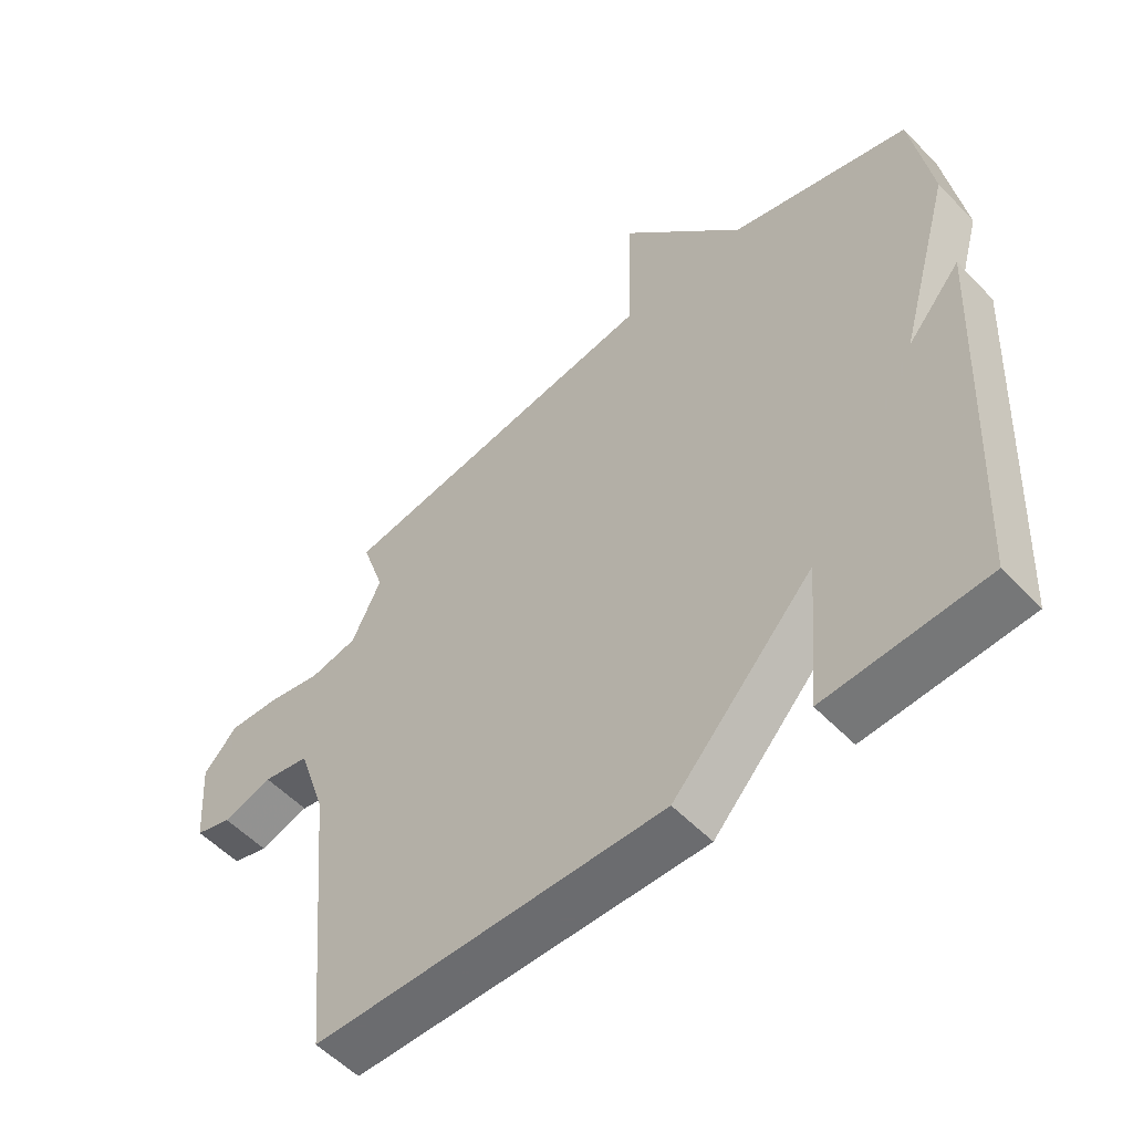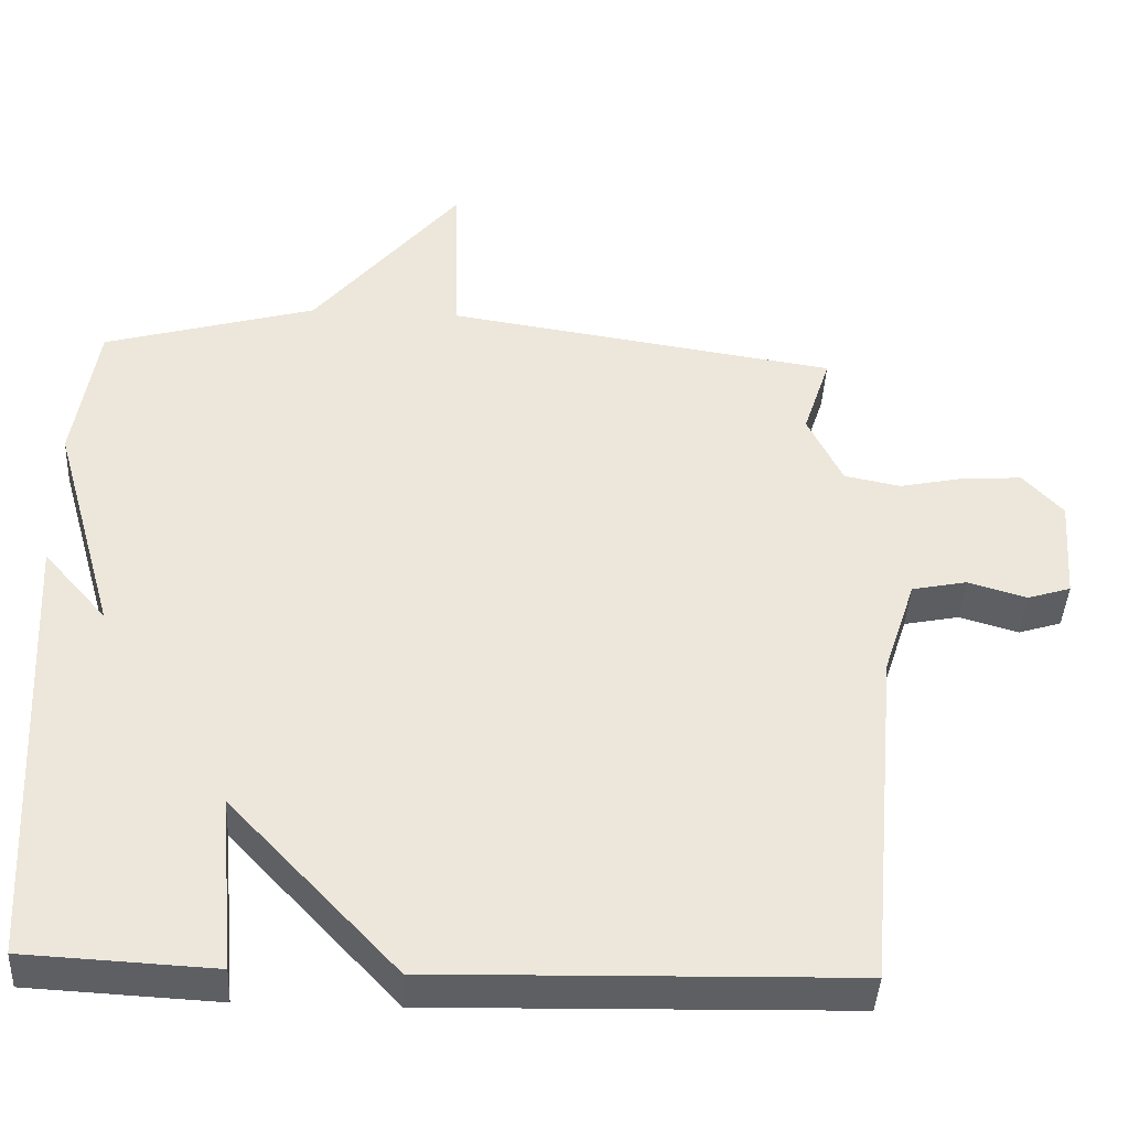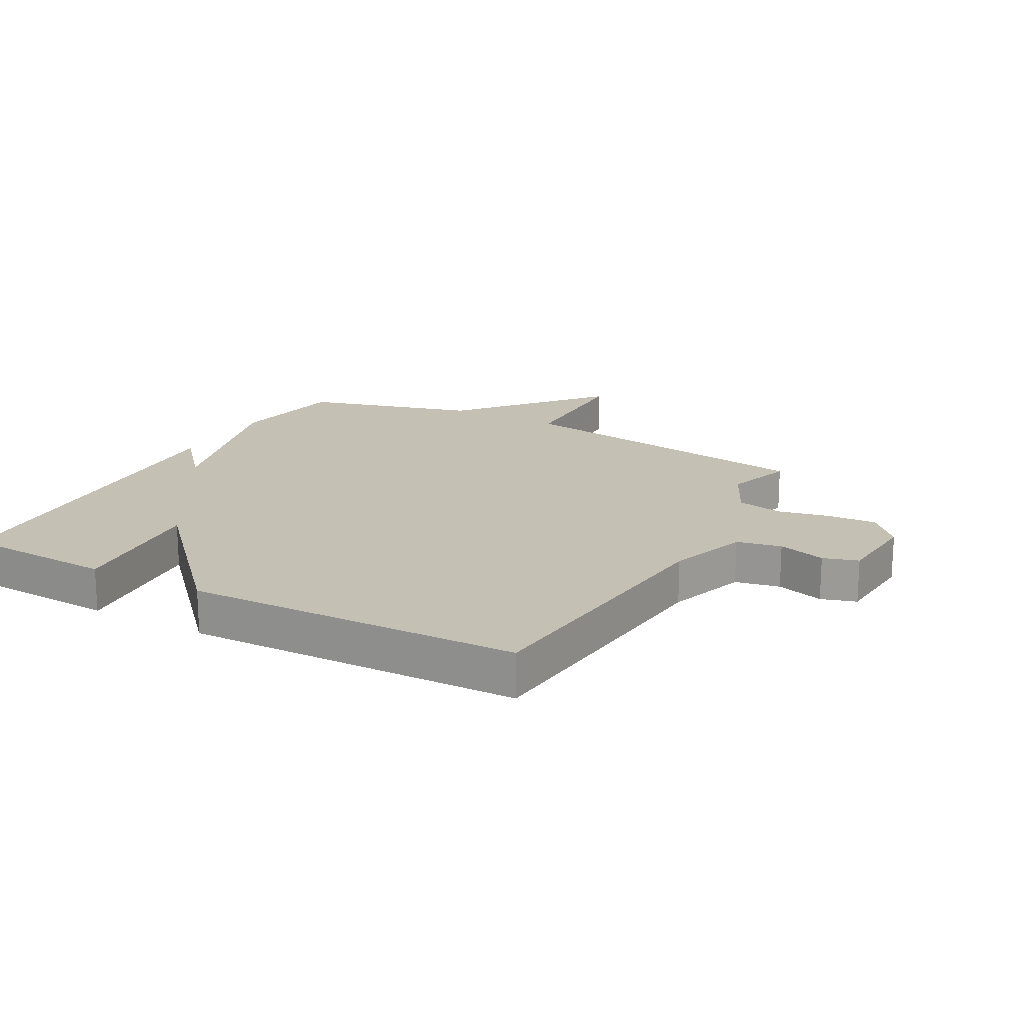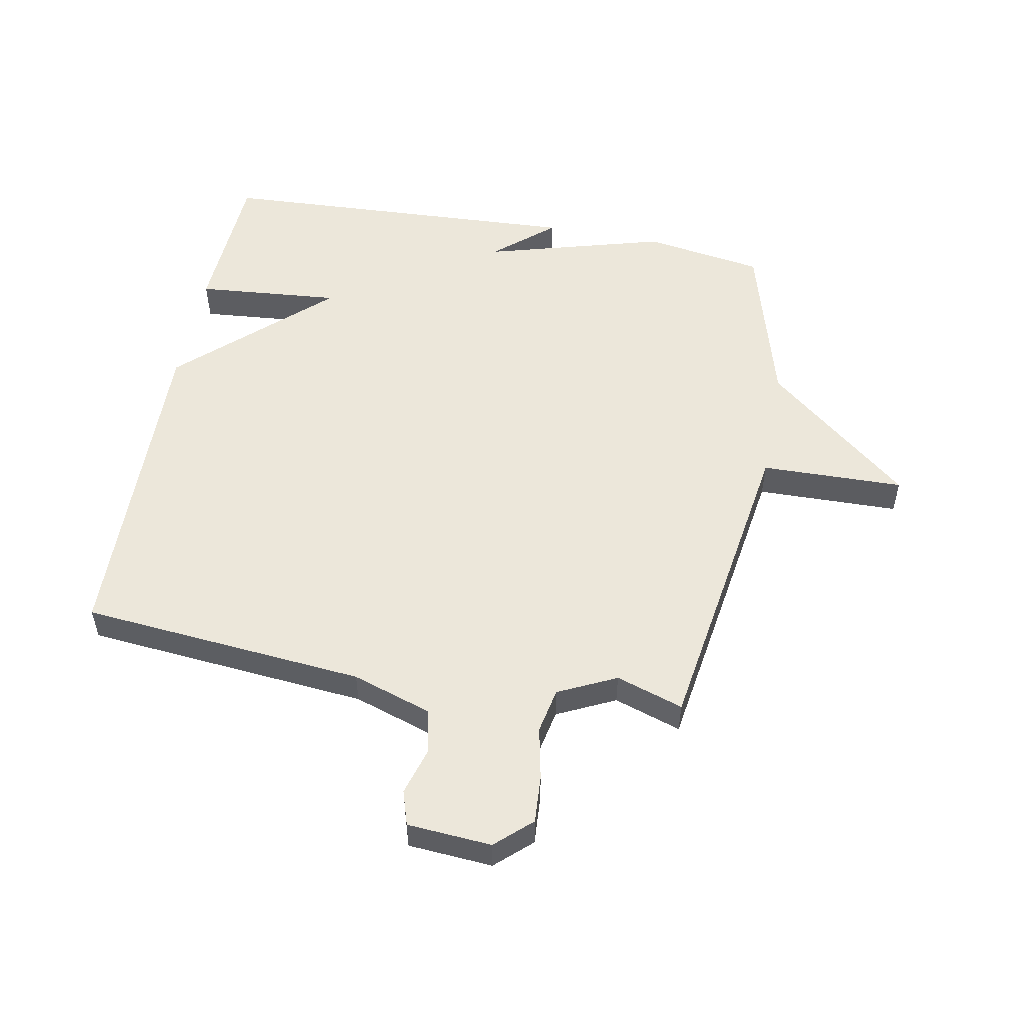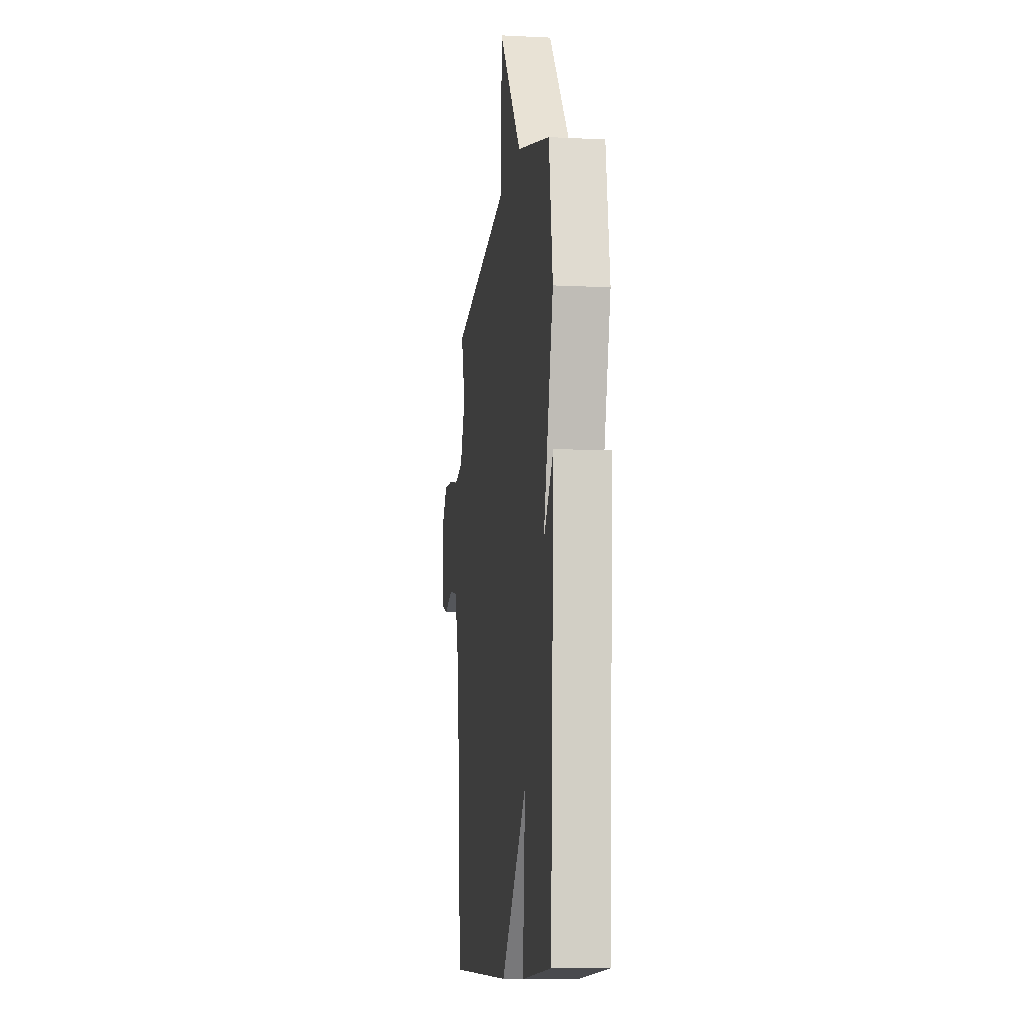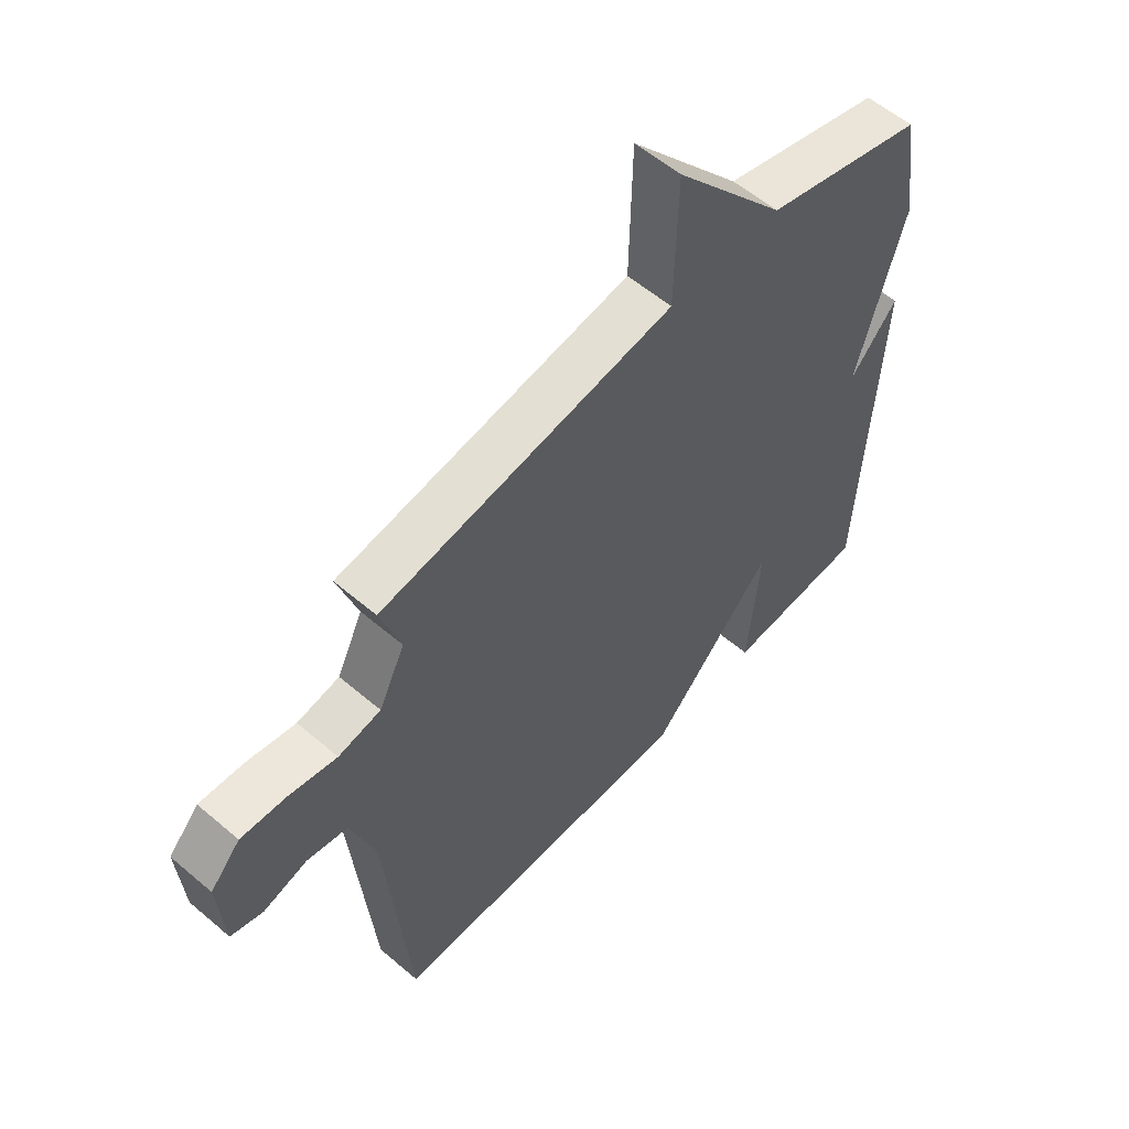
<metadata>
{"format":"obj","ext":"obj","renderer":"f3d","projection":"perspective","resolution":1024,"background":"white","views":[{"elev":-54.8,"azim":42.7,"up":"+Z"},{"elev":-41.5,"azim":177.1,"up":"+Z"},{"elev":18.2,"azim":-151.2,"up":"+Y"},{"elev":53.2,"azim":-79.3,"up":"+Y"},{"elev":-10.4,"azim":82.8,"up":"+Z"},{"elev":57.1,"azim":-48.4,"up":"+Z"}]}
</metadata>
<code>
v -0.5 0.07 0.5
v 0.018 0.07 0.579
v 0.023 0.07 0.814
v 0.218 0.07 0.579
v 0.5 0.07 0.5
v 0.531 0.07 0.304
v 0.447 0.07 0.007
v 0.531 0.07 0.104
v 0.5 0.07 -0.5
v 0.25 0.07 -0.513
v 0.271 0.07 -0.276
v 0.05 0.07 -0.513
v -0.5 0.07 -0.5
v -0.542 0.07 -0.034
v -0.585 0.07 0.097
v -0.658 0.07 0.112
v -0.736 0.07 0.089
v -0.793 0.07 0.107
v -0.803 0.07 0.245
v -0.75 0.07 0.303
v -0.671 0.07 0.298
v -0.585 0.07 0.28
v -0.51 0.07 0.295
v -0.464 0.07 0.39
v -0.5 0 0.5
v 0.018 0 0.579
v 0.023 0 0.814
v 0.218 0 0.579
v 0.5 0 0.5
v 0.531 0 0.304
v 0.447 0 0.007
v 0.531 0 0.104
v 0.5 0 -0.5
v 0.25 0 -0.513
v 0.271 0 -0.276
v 0.05 0 -0.513
v -0.5 0 -0.5
v -0.542 0 -0.034
v -0.585 0 0.097
v -0.658 0 0.112
v -0.736 0 0.089
v -0.793 0 0.107
v -0.803 0 0.245
v -0.75 0 0.303
v -0.671 0 0.298
v -0.585 0 0.28
v -0.51 0 0.295
v -0.464 0 0.39
f 20 21 22
f 19 20 22
f 18 19 22
f 17 18 22
f 16 17 22
f 15 16 22 23
f 14 15 23 24
f 13 14 24
f 12 13 24
f 11 12 24
f 9 10 11
f 8 9 11
f 7 8 11
f 24 1 2
f 11 24 2
f 7 11 2
f 6 7 2
f 5 6 2
f 4 5 2
f 2 3 4
f 46 45 44
f 46 44 43
f 46 43 42
f 46 42 41
f 46 41 40
f 47 46 40 39
f 48 47 39 38
f 48 38 37
f 48 37 36
f 48 36 35
f 35 34 33
f 35 33 32
f 35 32 31
f 26 25 48
f 26 48 35
f 26 35 31
f 26 31 30
f 26 30 29
f 26 29 28
f 28 27 26
f 1 25 26 2
f 2 26 27 3
f 3 27 28 4
f 4 28 29 5
f 5 29 30 6
f 6 30 31 7
f 7 31 32 8
f 8 32 33 9
f 9 33 34 10
f 10 34 35 11
f 11 35 36 12
f 12 36 37 13
f 13 37 38 14
f 14 38 39 15
f 15 39 40 16
f 16 40 41 17
f 17 41 42 18
f 18 42 43 19
f 19 43 44 20
f 20 44 45 21
f 21 45 46 22
f 22 46 47 23
f 23 47 48 24
f 24 48 25 1

</code>
